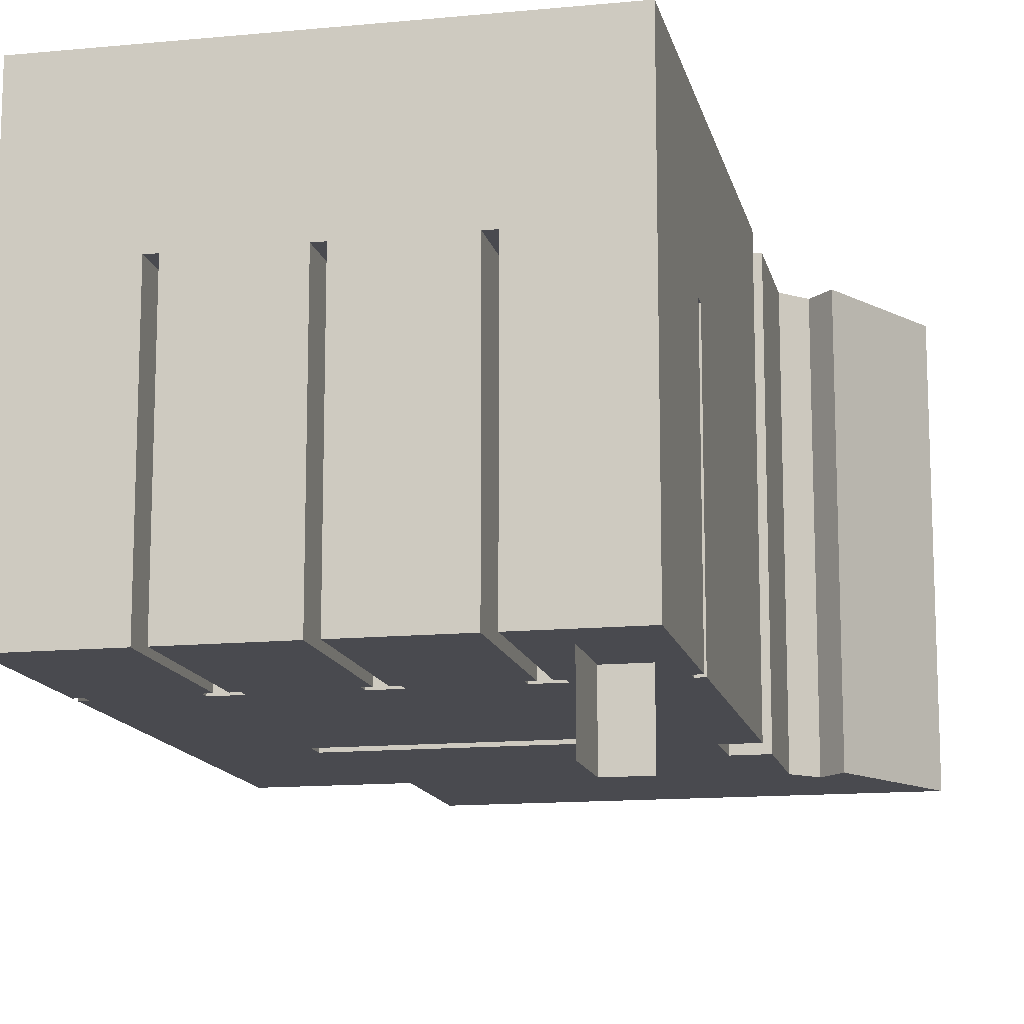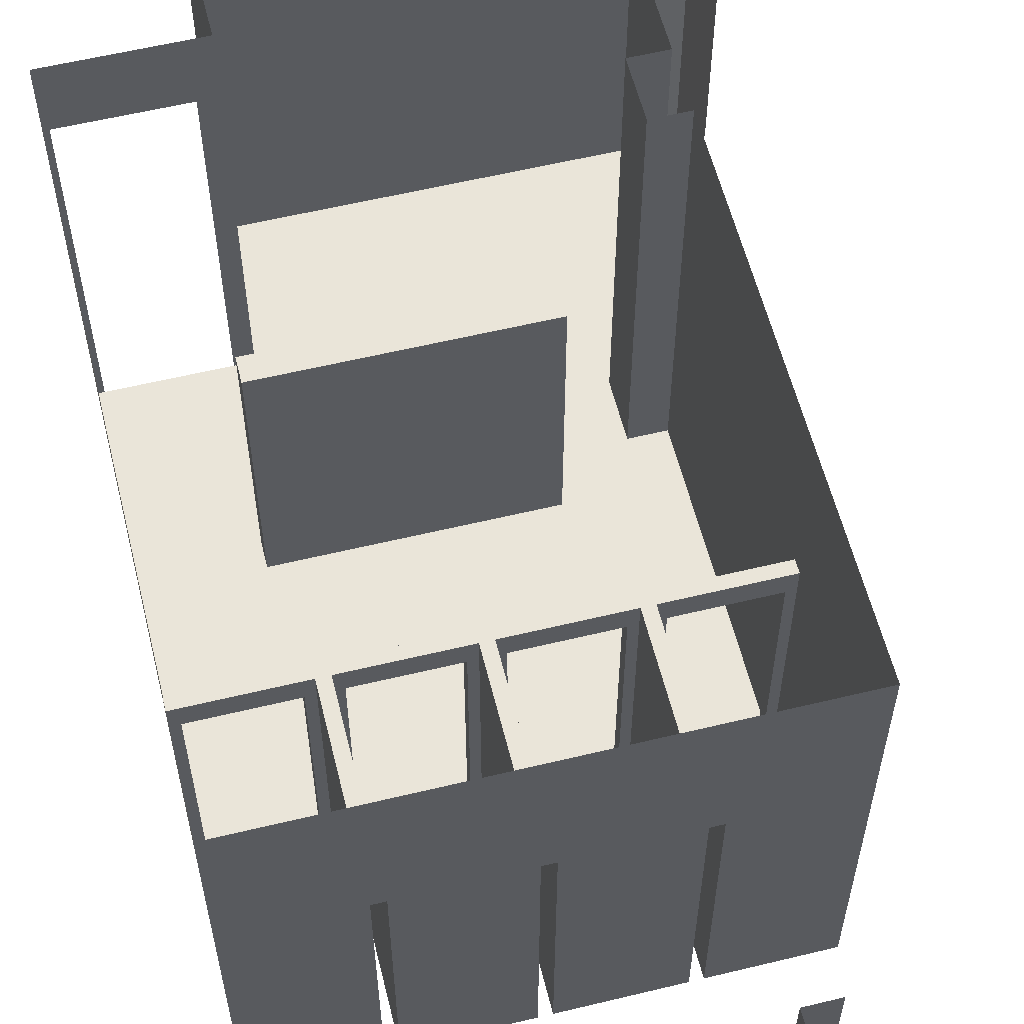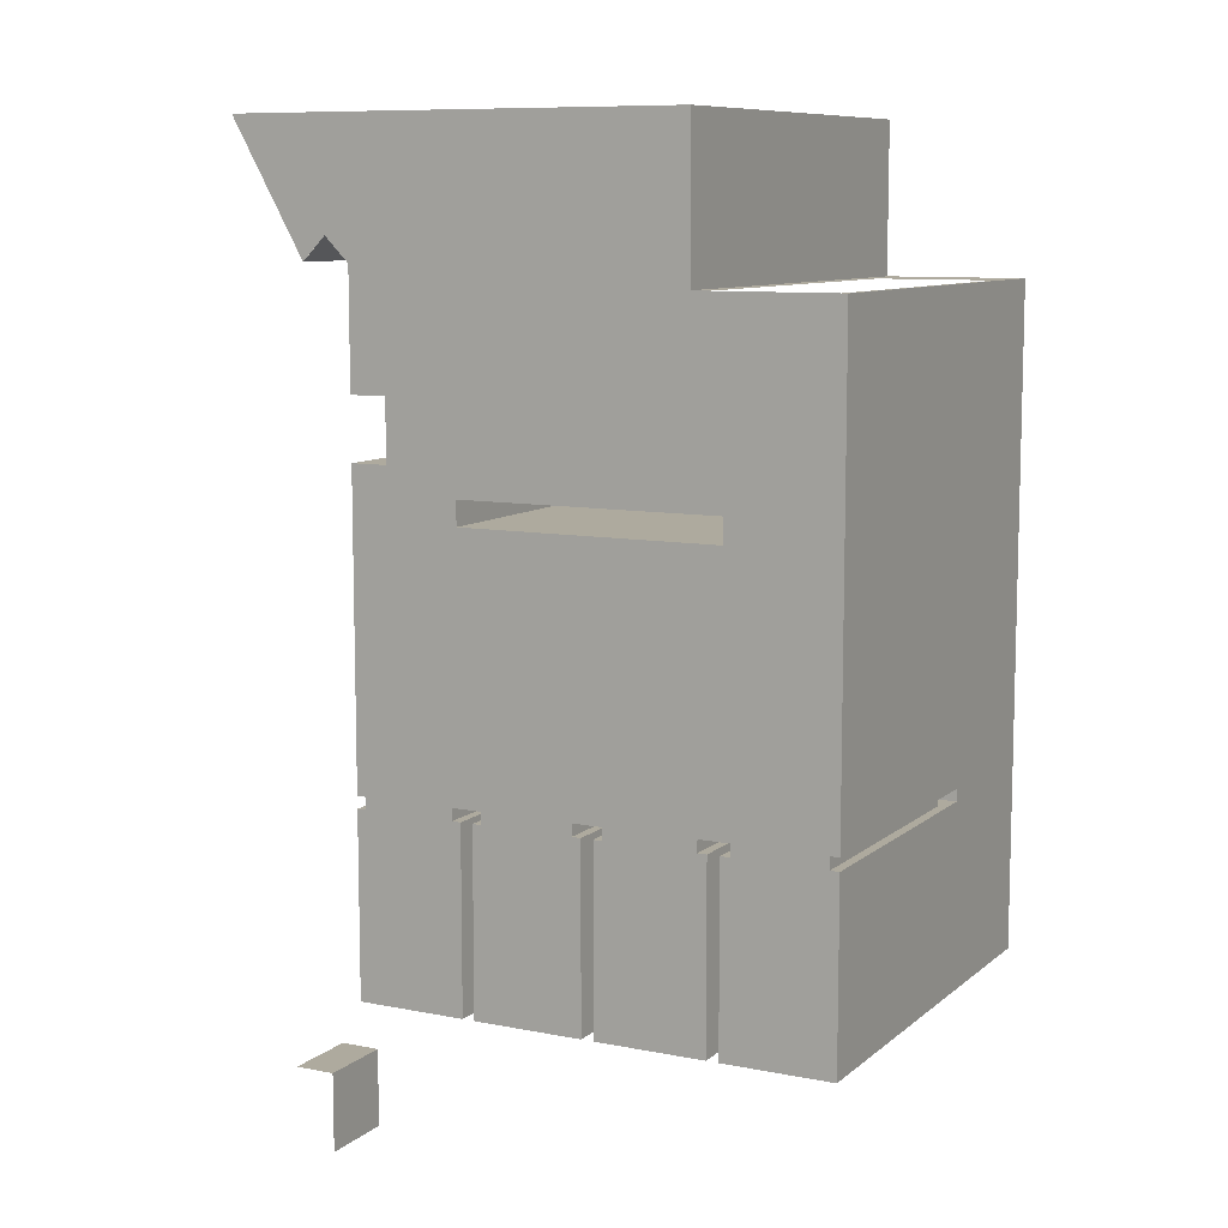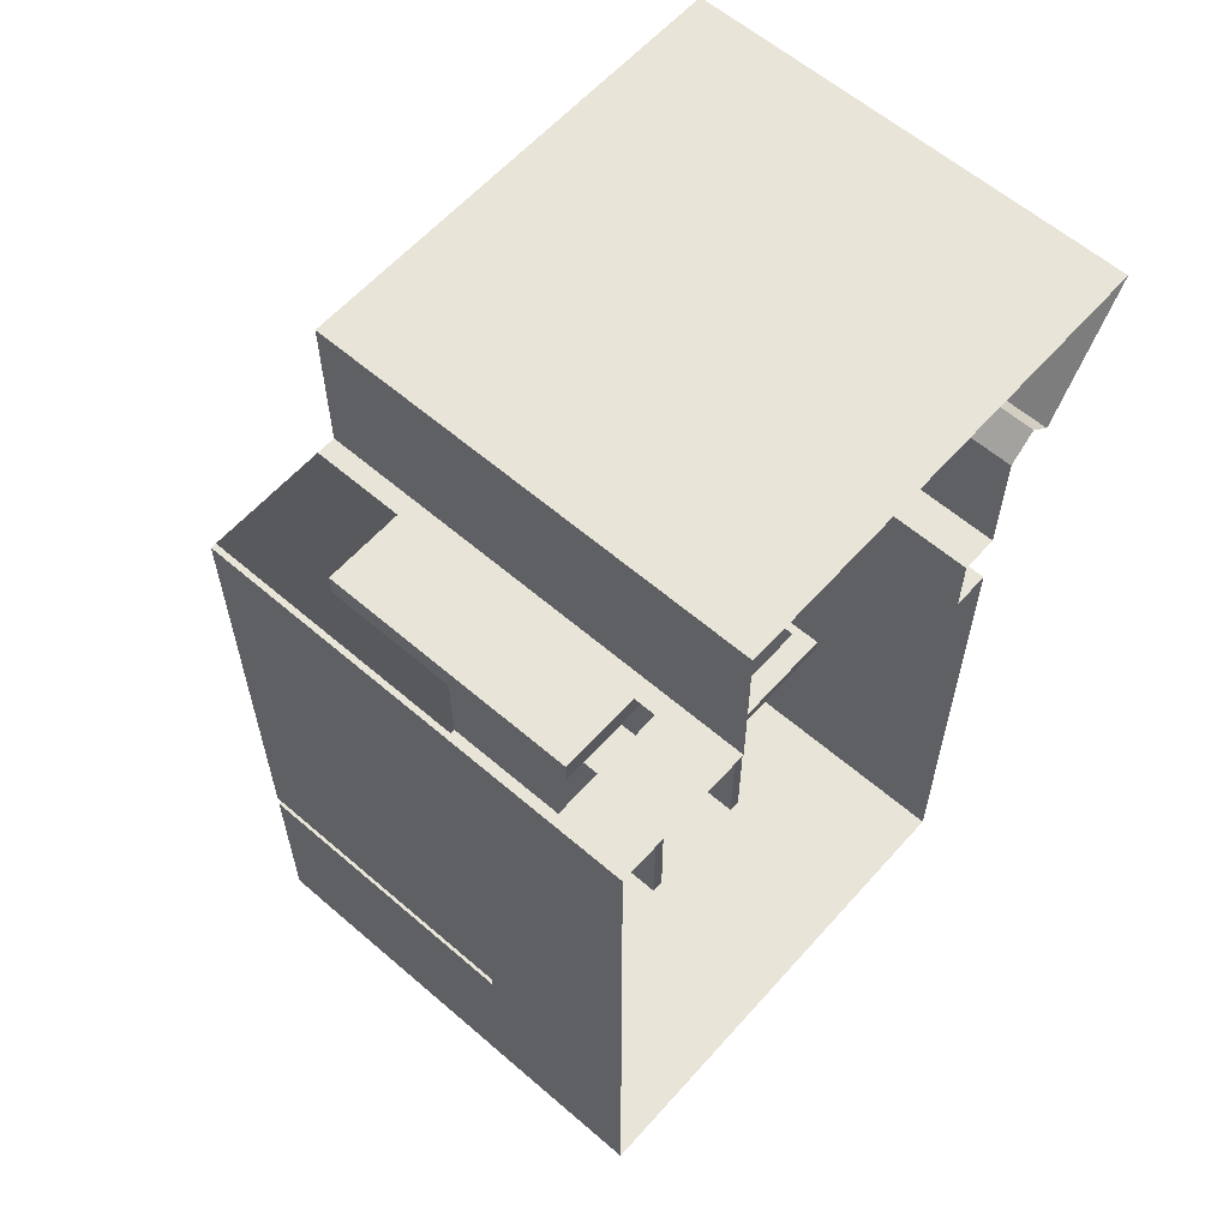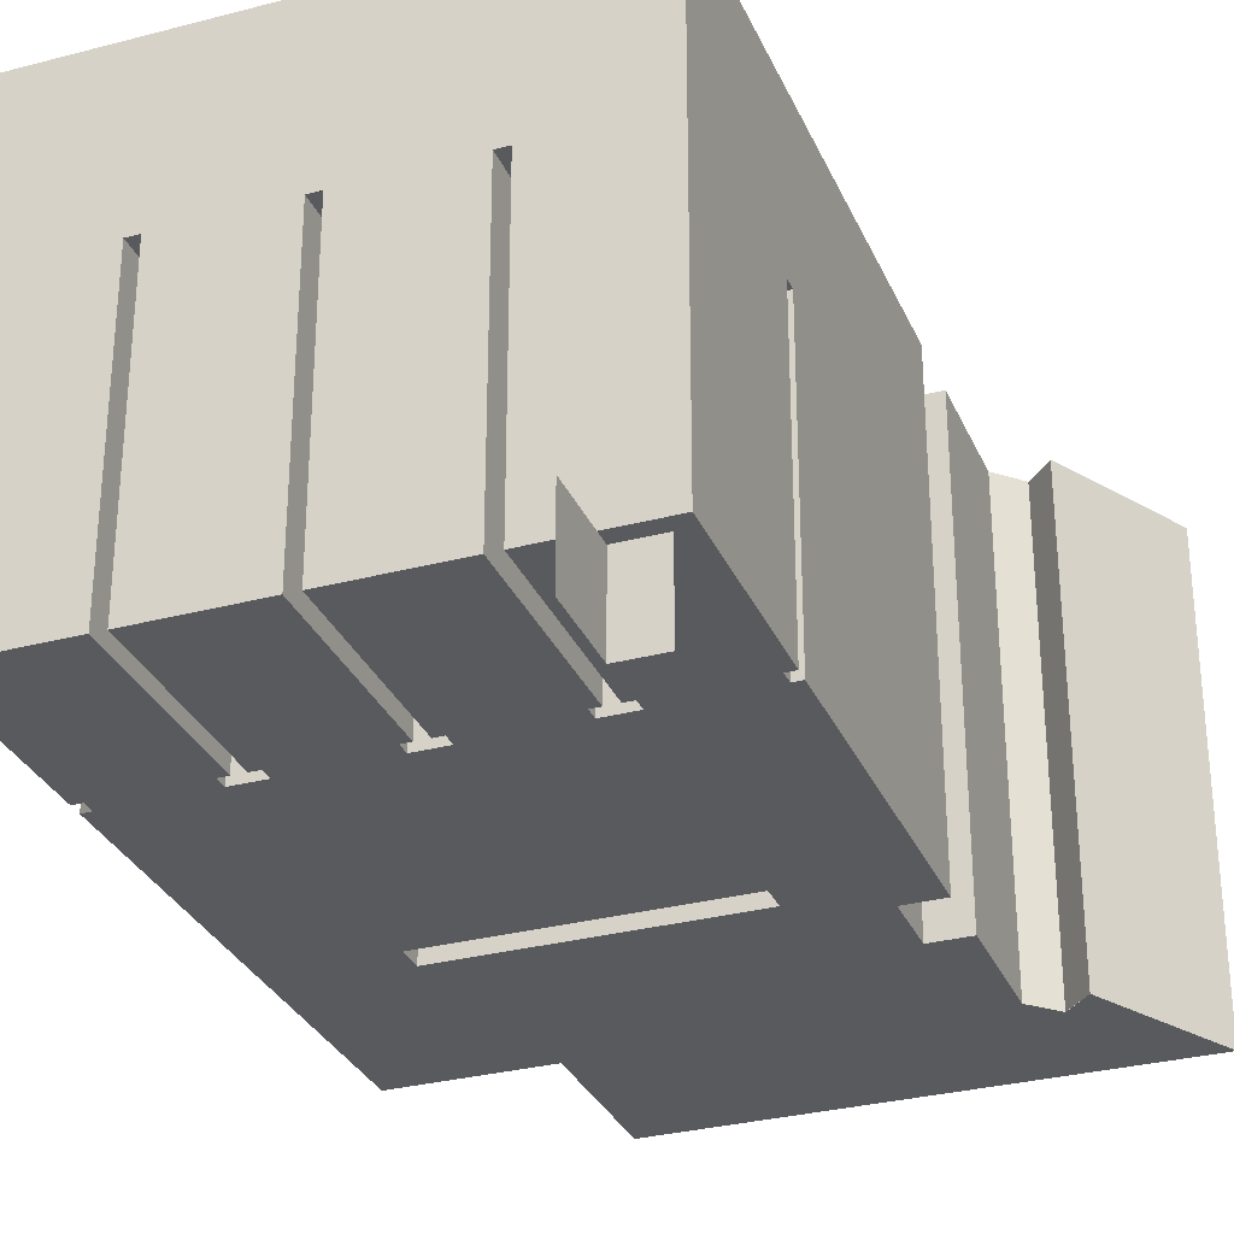
<metadata>
{"format":"obj","ext":"obj","renderer":"f3d","projection":"perspective","resolution":1024,"background":"white","views":[{"elev":-13.5,"azim":-167.8,"up":"+Y"},{"elev":58.6,"azim":166.0,"up":"+Y"},{"elev":9.3,"azim":27.6,"up":"+Z"},{"elev":60.3,"azim":131.4,"up":"+Z"},{"elev":-30.8,"azim":-159.3,"up":"+Y"}]}
</metadata>
<code>
g Mesh1 COM028 Model
v 4.442 8.285 -121.2
v 4.441 4.685 -119.9
v 4.441 8.285 -119.9
f 1 2 3
v 4.442 4.685 -121.2
f 2 1 4
f 3 2 1
v 3.559 4.685 -119.9
f 5 3 2
v 1.691 4.685 -119.9
f 3 5 6
f 2 3 5
f 6 5 3
v 1.692 4.685 -121
f 6 7 5
v 1.492 4.685 -120.8
f 6 8 7
v 1.298 4.685 -121
f 6 9 8
v 0.6924 4.685 -119.9
f 9 6 10
f 10 6 9
v 0.6924 8.285 -119.9
f 11 6 10
f 6 11 3
f 10 6 11
f 3 11 6
v 0.7254 5.059 -120
f 10 12 11
v 1.298 4.685 -121
f 12 10 13
f 11 12 10
v 0.7254 8.144 -120
f 14 11 12
v 1.298 8.285 -121
f 11 14 15
f 15 14 11
v 1.273 8.144 -121
f 15 14 16
f 16 14 15
v 1.273 5.059 -121
f 14 17 16
f 17 14 12
f 12 14 17
f 12 11 14
f 16 17 14
f 17 13 16
f 12 13 17
f 13 10 12
f 17 13 12
f 16 13 17
f 15 16 13
f 13 16 15
v 1.298 4.685 -121
f 15 13 18
f 18 13 15
v 1.299 4.685 -121
f 19 15 18
v 1.456 4.685 -120.8
f 20 15 19
v 1.456 8.285 -120.8
f 15 20 21
f 21 20 15
v 1.492 8.285 -120.8
f 20 22 21
f 22 20 8
f 8 20 22
f 21 22 20
v 1.692 8.285 -121
f 8 23 22
f 23 8 7
f 7 8 23
f 7 8 6
f 8 9 6
f 5 7 6
v 1.692 4.685 -122
f 5 7 24
f 24 7 5
v 1.692 8.285 -122
f 25 7 24
f 7 25 23
f 23 25 7
f 24 7 25
v 1.992 8.285 -122
f 24 26 25
v 1.992 4.685 -122
f 26 24 27
f 27 24 26
f 5 24 27
f 27 24 5
v 1.992 4.685 -122.5
f 5 27 28
f 28 27 5
f 28 26 27
v 1.992 8.285 -122.5
f 26 28 29
f 27 26 28
f 29 28 26
v 1.692 4.685 -122.5
f 30 29 28
v 1.692 8.285 -122.5
f 29 30 31
f 28 29 30
f 31 30 29
v 1.693 6.985 -125
f 32 31 30
v 1.693 8.285 -126.6
f 31 32 33
f 33 32 31
v 1.693 6.985 -125.1
f 33 32 34
f 34 32 33
v 5.593 6.985 -125
f 35 34 32
v 2.593 6.985 -125.1
f 34 35 36
f 32 34 35
f 36 35 34
v 2.693 6.985 -125.1
f 36 35 37
f 37 35 36
v 3.593 6.985 -125.1
f 37 35 38
f 38 35 37
v 3.693 6.985 -125.1
f 38 35 39
f 39 35 38
v 4.593 6.985 -125.1
f 39 35 40
f 40 35 39
v 4.693 6.985 -125.1
f 40 35 41
f 41 35 40
v 5.593 6.985 -125.1
f 41 35 42
f 42 35 41
v 5.593 8.285 -126.6
f 35 43 42
v 5.592 4.685 -121.7
f 44 43 35
v 5.592 4.685 -121.2
f 45 43 44
v 5.592 8.285 -121.2
f 43 45 46
f 46 45 43
v 5.547 7.685 -121.2
f 45 47 46
v 5.547 4.685 -121.2
f 47 45 48
f 48 45 47
v 5.593 4.685 -125
f 48 49 45
v 5.518 4.685 -125
f 48 50 49
v 4.822 4.685 -126.6
f 48 51 50
v 4.768 4.685 -125.1
f 48 52 51
v 4.768 4.685 -125
f 48 53 52
v 4.702 4.685 -122.9
f 48 54 53
v 4.702 4.685 -122.7
f 48 55 54
v 4.597 4.685 -121.2
f 56 55 48
f 4 55 56
f 5 55 4
v 2.582 4.685 -122.7
f 5 57 55
f 5 28 57
f 57 28 5
v 2.518 4.685 -125
f 57 28 58
f 58 28 57
v 2.518 4.685 -125.1
f 28 59 58
v 2.593 4.685 -126.6
f 28 60 59
v 1.768 4.685 -125.1
f 61 60 28
v 1.693 4.685 -126.6
f 61 62 60
v 1.693 4.685 -125.1
f 62 61 63
f 63 61 62
v 1.693 6.785 -125.1
f 64 61 63
v 1.768 6.785 -125.1
f 61 64 65
f 63 61 64
f 65 64 61
f 34 65 64
v 2.518 6.785 -125.1
f 65 34 66
f 64 65 34
f 66 34 65
f 36 66 34
v 2.593 6.785 -125.1
f 66 36 67
f 67 36 66
v 2.593 4.685 -125.1
f 36 68 67
v 2.593 6.985 -126.6
f 68 36 69
f 67 68 36
f 59 67 68
f 67 59 66
f 68 67 59
f 66 59 67
f 58 66 59
v 2.518 6.785 -125
f 66 58 70
f 70 58 66
v 2.768 6.785 -125
f 58 71 70
v 2.768 4.685 -125
f 71 58 72
f 72 58 71
v 2.582 4.685 -122.9
f 73 58 72
f 58 73 57
f 57 73 58
v 2.582 6.985 -122.9
f 57 74 73
v 2.582 6.985 -122.7
f 74 57 75
f 75 57 74
f 55 75 57
v 4.702 6.985 -122.7
f 75 55 76
f 57 75 55
f 76 55 75
f 54 76 55
v 4.702 6.985 -122.9
f 76 54 77
f 55 76 54
f 77 54 76
f 54 74 77
f 74 54 73
f 73 54 74
f 73 72 54
f 72 58 73
f 54 72 73
v 2.768 4.685 -125.1
f 54 72 78
f 78 72 54
v 2.768 6.785 -125.1
f 79 72 78
f 72 79 71
f 71 79 72
v 2.693 6.785 -125.1
f 71 80 79
f 71 67 80
f 71 66 67
f 66 71 70
f 70 71 66
v 4.518 6.785 -125
f 71 81 70
v 3.518 6.785 -125
f 82 81 71
v 3.768 6.785 -125
f 81 82 83
f 83 82 81
v 3.768 4.685 -125
f 82 84 83
v 3.518 4.685 -125
f 84 82 85
f 85 82 84
v 3.518 6.785 -125.1
f 86 85 82
v 3.518 4.685 -125.1
f 85 86 87
f 82 85 86
f 87 86 85
v 3.593 4.685 -125.1
f 86 88 87
v 3.593 6.785 -125.1
f 88 86 89
f 87 88 86
v 3.593 4.685 -126.6
f 87 90 88
f 78 90 87
v 2.693 4.685 -126.6
f 78 91 90
v 2.693 4.685 -125.1
f 91 78 92
f 92 78 91
f 80 78 92
f 78 80 79
f 92 78 80
f 79 80 78
f 79 80 71
f 37 79 80
f 79 37 38
f 80 79 37
f 38 37 79
f 89 79 38
f 79 89 86
f 86 89 79
f 89 86 88
f 83 86 89
f 86 83 82
f 82 83 86
f 83 84 82
v 3.768 4.685 -125.1
f 93 83 84
v 3.768 6.785 -125.1
f 83 93 94
f 84 83 93
f 94 93 83
v 3.693 6.785 -125.1
f 93 95 94
v 3.693 4.685 -125.1
f 95 93 96
f 96 93 95
v 3.693 4.685 -126.6
f 97 93 96
v 4.593 4.685 -126.6
f 93 97 98
f 96 93 97
f 98 97 93
v 4.593 6.985 -126.6
f 99 97 98
v 3.693 6.985 -126.6
f 97 99 100
f 98 97 99
f 100 99 97
v 3.593 6.985 -126.6
f 100 99 101
f 101 99 100
v 2.693 6.985 -126.6
f 101 99 102
f 102 99 101
f 102 99 69
f 69 99 102
f 33 69 99
f 62 69 33
f 69 62 60
f 60 62 69
f 60 62 61
f 28 60 61
f 59 60 28
f 59 60 68
f 68 60 59
f 68 69 60
f 69 36 68
f 37 69 36
f 69 37 102
f 36 69 37
f 102 37 69
f 37 91 102
f 37 92 91
f 92 37 80
f 80 37 92
f 80 36 37
f 36 80 67
f 67 80 36
f 80 67 71
f 67 66 71
f 37 36 80
f 91 92 37
f 102 91 37
f 90 102 91
f 102 90 101
f 91 102 90
f 101 90 102
f 88 101 90
f 88 38 101
f 38 88 89
f 89 88 38
f 101 38 88
f 39 101 38
f 101 39 100
f 38 101 39
f 100 39 101
f 39 97 100
f 39 96 97
f 96 39 95
f 95 39 96
f 95 38 39
f 38 95 89
f 89 95 38
f 83 89 95
f 89 86 83
f 95 89 83
f 83 95 94
f 94 95 83
f 94 95 93
v 4.518 6.785 -125.1
f 95 103 94
f 103 95 39
f 94 103 95
f 81 94 103
f 94 81 83
f 83 81 94
f 103 94 81
v 4.768 6.785 -125
f 103 104 81
v 4.593 6.785 -125.1
f 104 103 105
f 81 104 103
f 104 35 81
v 5.518 6.785 -125
f 106 35 104
v 5.593 6.785 -125
f 35 106 107
f 107 106 35
f 104 35 106
f 81 35 104
f 81 35 70
f 70 35 81
f 70 35 32
f 32 35 70
v 1.693 6.785 -125
f 108 70 32
v 1.768 6.785 -125
f 70 108 109
f 109 108 70
v 1.693 4.685 -125
f 110 109 108
v 1.768 4.685 -125
f 109 110 111
f 111 110 109
f 28 110 111
f 110 28 30
f 30 28 110
f 111 110 28
f 28 111 61
f 61 111 28
f 65 111 61
f 111 65 109
f 109 65 111
f 65 70 109
f 70 65 66
f 109 70 65
f 66 65 70
f 61 111 65
f 110 108 30
f 30 108 110
f 32 30 108
f 30 31 32
f 108 30 32
f 32 70 108
f 108 109 110
f 70 81 71
f 71 81 82
f 79 82 71
f 82 79 86
f 71 82 79
f 86 79 82
f 70 71 58
v 4.518 4.685 -125
f 112 104 81
f 104 112 53
f 53 112 104
f 54 112 53
f 54 93 112
f 54 84 93
f 54 85 84
f 54 78 85
f 85 78 54
f 78 87 85
f 87 90 78
f 88 90 87
f 90 101 88
f 90 91 78
f 85 87 78
f 84 85 54
f 93 84 54
f 112 93 54
v 4.518 4.685 -125.1
f 93 113 112
f 93 98 113
f 113 98 93
v 4.593 4.685 -125.1
f 113 98 114
f 114 98 113
f 114 99 98
f 114 40 99
f 40 114 105
f 105 114 40
f 114 103 105
f 103 114 113
f 113 114 103
f 105 103 114
f 105 103 104
f 103 39 105
f 39 95 103
f 39 38 95
f 105 39 103
f 105 39 40
f 40 39 105
v 4.693 6.785 -125.1
f 40 115 105
f 115 40 41
f 105 115 40
f 104 105 115
f 115 105 104
v 4.768 6.785 -125.1
f 104 115 116
f 116 115 104
f 52 115 116
v 4.693 4.685 -125.1
f 115 52 117
f 117 52 115
v 4.693 4.685 -126.6
f 118 52 117
f 52 118 51
f 117 52 118
f 51 118 52
v 4.693 6.985 -126.6
f 119 118 51
f 51 118 119
f 119 117 118
f 41 117 119
f 117 41 115
f 115 41 117
f 41 116 115
f 42 116 41
v 5.593 6.785 -125.1
f 120 116 42
v 5.518 6.785 -125.1
f 116 120 121
f 121 120 116
v 5.593 4.685 -125.1
f 122 121 120
v 5.518 4.685 -125.1
f 121 122 123
f 123 122 121
v 5.593 4.685 -126.6
f 123 124 122
f 123 51 124
f 51 123 50
f 50 123 51
f 50 121 123
f 121 50 106
f 106 50 121
f 123 121 50
f 124 51 123
f 43 51 124
f 51 43 119
f 124 51 43
f 119 43 51
f 119 43 99
f 99 43 119
f 33 99 43
f 99 69 33
f 33 69 62
f 33 34 62
f 62 34 33
f 34 63 62
f 63 34 64
f 64 34 63
f 62 63 34
f 43 99 33
f 99 41 119
f 41 99 40
f 40 99 41
f 99 40 114
f 98 99 114
f 119 41 99
f 119 117 41
f 118 117 119
f 41 40 115
f 115 116 41
f 116 115 52
f 116 53 52
f 53 116 104
f 104 116 53
f 52 53 116
f 52 53 48
f 53 54 48
f 53 112 54
f 54 55 48
f 48 55 56
f 56 55 4
f 4 55 5
f 55 57 5
f 5 4 2
f 2 4 5
f 4 1 2
f 1 56 4
v 4.597 7.685 -121.2
f 56 1 125
f 4 56 1
f 125 1 56
f 125 1 47
f 47 1 125
f 46 47 1
f 46 47 45
f 1 47 46
f 51 52 48
f 50 51 48
f 49 50 48
f 45 49 48
f 45 49 44
f 44 49 45
v 5.592 4.685 -122.4
f 44 49 126
f 126 49 44
f 49 126 107
f 107 126 49
f 126 35 107
f 44 35 126
f 35 43 44
f 42 43 35
f 42 43 120
f 120 43 42
f 120 43 122
f 122 43 120
f 122 43 124
f 124 43 122
f 122 124 123
f 120 121 122
f 42 116 120
f 41 116 42
f 44 43 45
f 126 35 44
f 107 35 126
f 112 103 113
f 103 112 81
f 81 112 103
f 81 104 112
f 113 103 112
f 112 113 93
f 38 79 89
f 97 96 39
f 100 97 39
f 60 69 68
f 58 59 28
f 59 66 58
f 78 72 79
f 77 74 54
f 74 76 77
f 76 74 75
f 75 74 76
f 77 76 74
f 73 74 57
f 34 66 36
f 25 26 24
f 22 23 8
f 19 15 20
f 18 15 19
g Mesh2 COM028 Model
v 2.004 4.435 -127.4
v 2.004 3.835 -126.8
v 2.004 4.435 -126.8
f 127 128 129
v 2.004 3.835 -127.4
f 128 127 130
f 129 128 127
v 1.694 3.835 -126.8
f 131 129 128
v 1.694 4.435 -126.8
f 129 131 132
f 128 129 131
f 132 131 129
f 130 127 128
g Mesh3 COM028 Model
l 2 4
l 2 3
l 2 5
l 5 6
l 6 10
l 10 9
l 11 10
l 15 11
l 21 15
l 20 21
l 20 19
l 8 20
l 8 7
l 8 22
l 9 8
l 22 23
l 22 21
l 7 23
l 24 7
l 24 27
l 24 25
l 25 26
l 25 23
l 27 26
l 27 28
l 28 30
l 28 29
l 29 31
l 26 29
l 31 33
l 30 31
l 30 110
l 110 108
l 111 110
l 111 61
l 111 109
l 109 70
l 65 109
l 65 66
l 64 65
l 64 34
l 63 64
l 63 62
l 61 63
l 61 65
l 62 33
l 62 60
l 60 68
l 60 69
l 69 36
l 102 69
l 91 102
l 91 92
l 91 90
l 90 101
l 90 88
l 88 87
l 88 89
l 89 38
l 86 89
l 79 86
l 80 79
l 80 37
l 67 80
l 68 67
l 59 68
l 59 58
l 59 66
l 66 70
l 66 67
l 67 36
l 37 36
l 38 37
l 39 38
l 40 39
l 41 40
l 42 41
l 35 42
l 35 32
l 107 35
l 106 107
l 104 106
l 116 104
l 52 116
l 53 52
l 53 104
l 53 112
l 113 112
l 113 114
l 113 103
l 94 103
l 94 83
l 95 94
l 96 95
l 93 96
l 93 94
l 84 93
l 84 83
l 85 84
l 85 82
l 87 85
l 87 86
l 86 82
l 82 83
l 71 82
l 70 71
l 58 70
l 72 58
l 72 78
l 72 71
l 79 71
l 78 79
l 92 78
l 92 80
l 83 81
l 103 81
l 103 105
l 105 115
l 114 105
l 98 114
l 97 98
l 97 100
l 97 96
l 100 101
l 100 39
l 95 39
l 89 95
l 101 38
l 98 99
l 119 99
l 118 119
l 118 51
l 118 117
l 117 115
l 117 52
l 115 116
l 115 41
l 119 41
l 116 121
l 121 106
l 123 121
l 122 123
l 122 124
l 122 120
l 120 42
l 121 120
l 124 43
l 51 124
l 33 43
l 46 43
l 45 46
l 45 44
l 45 48
l 48 56
l 48 47
l 125 47
l 56 125
l 4 56
l 4 1
l 3 1
l 3 11
l 1 46
l 44 126
l 126 49
l 49 50
l 49 107
l 123 50
l 50 106
l 99 40
l 105 40
l 81 104
l 112 81
l 34 32
l 36 34
l 108 32
l 108 109
l 102 37
l 18 15
l 13 18
l 10 13
g Mesh4 COM028 Model
l 57 73
l 55 57
l 55 54
l 55 76
l 76 77
l 76 75
l 57 75
l 75 74
l 73 74
l 54 73
l 54 77
l 77 74
g Mesh5 COM028 Model
l 17 16
l 12 17
l 14 12
l 16 14
g Mesh6 COM028 Model
l 132 131
l 129 132
l 129 128
l 127 129
l 127 130
v 1.694 3.835 -127.4
l 133 130
l 130 128
l 128 131

</code>
